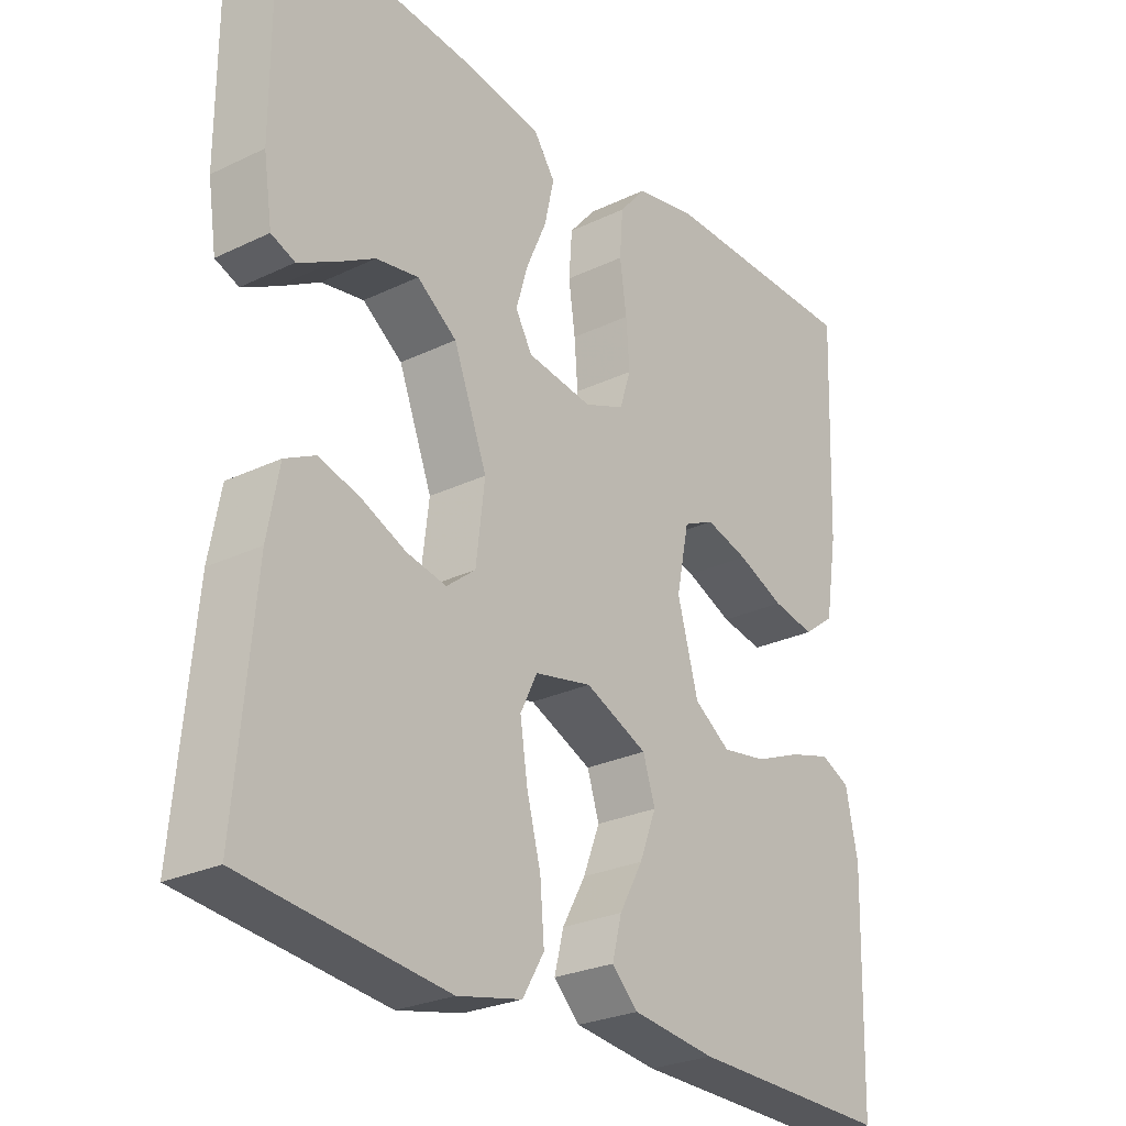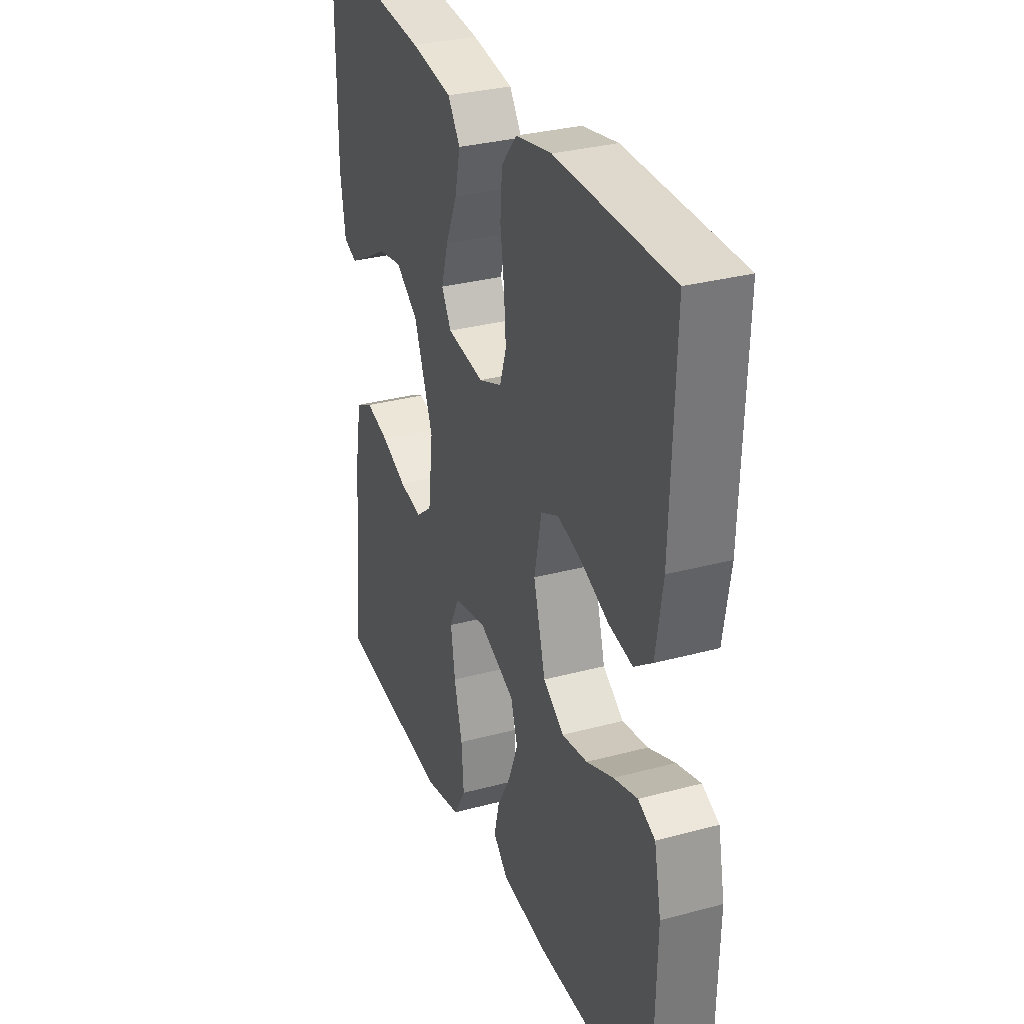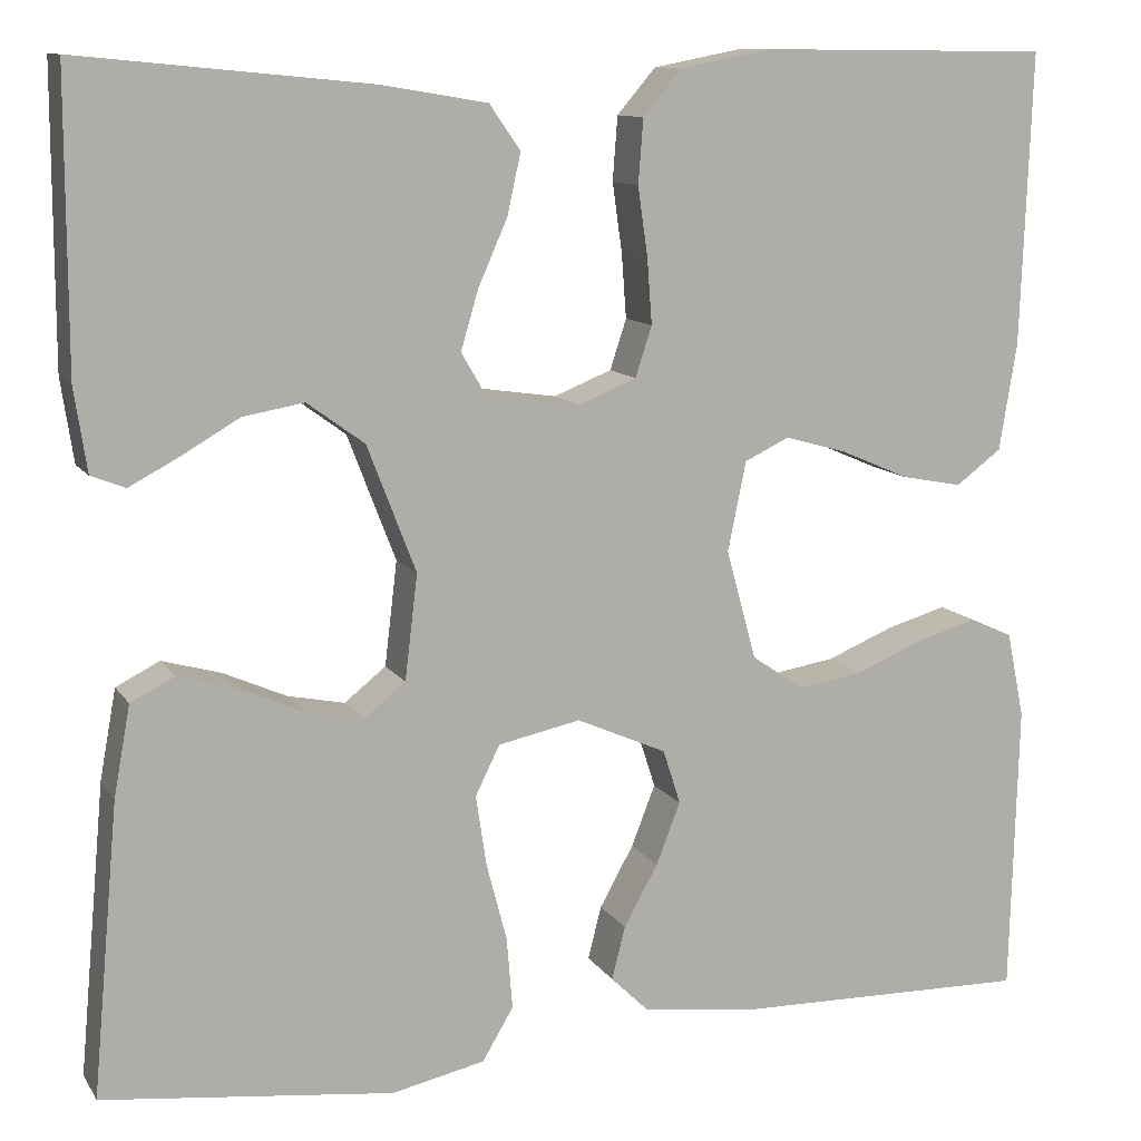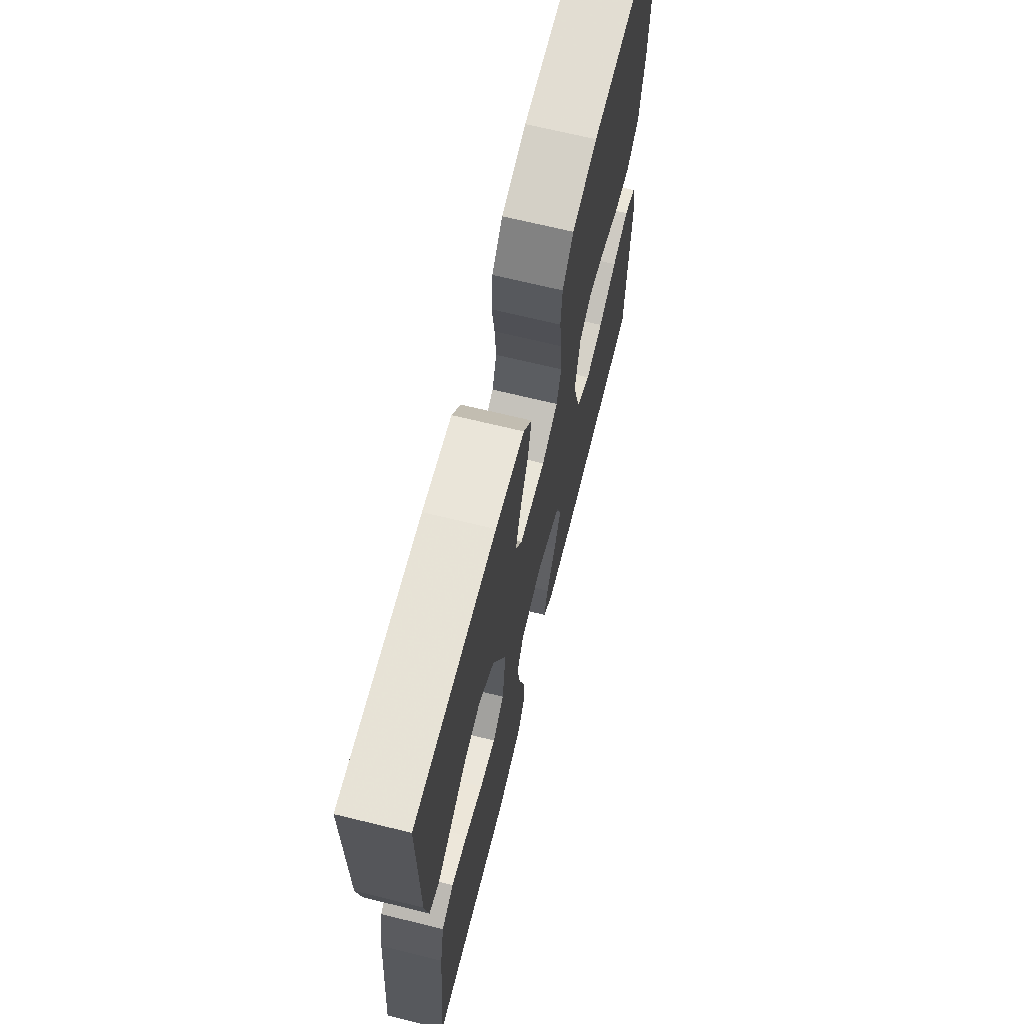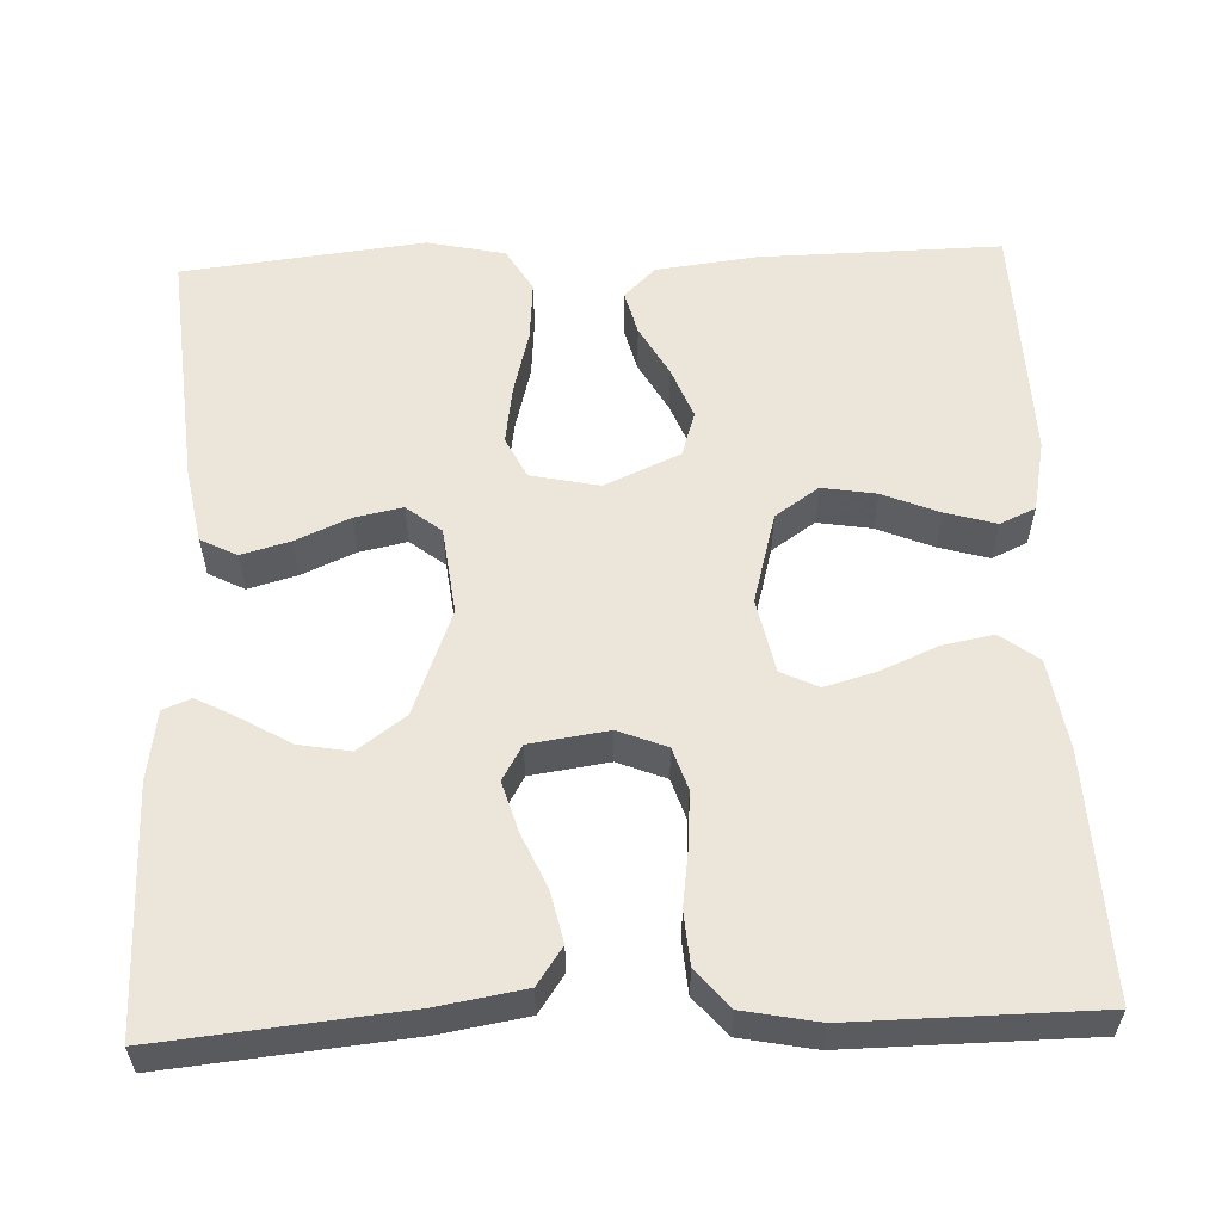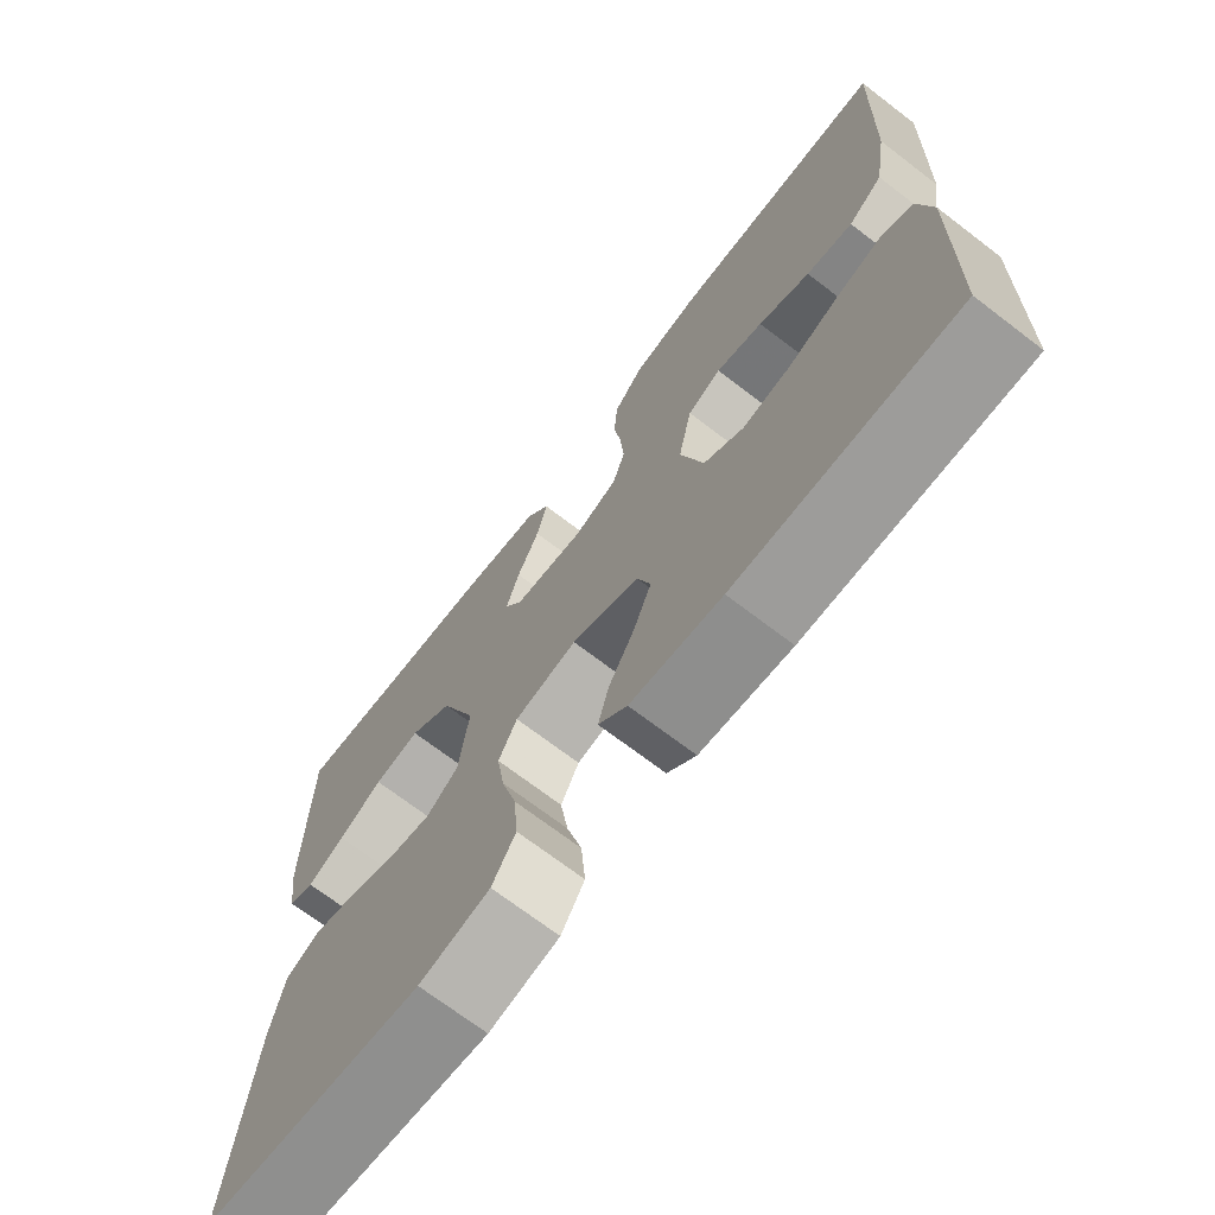
<metadata>
{"format":"obj","ext":"obj","renderer":"f3d","projection":"perspective","resolution":1024,"background":"white","views":[{"elev":-26.6,"azim":-53.1,"up":"+Z"},{"elev":31.3,"azim":69.0,"up":"+Z"},{"elev":11.0,"azim":-20.2,"up":"+Z"},{"elev":68.7,"azim":-76.2,"up":"+Z"},{"elev":57.5,"azim":-2.3,"up":"+Y"},{"elev":-70.9,"azim":52.6,"up":"+Z"}]}
</metadata>
<code>
v -0.5 0.07 0.5
v -0.2 0.07 0.471
v -0.092 0.07 0.453
v -0.06 0.07 0.407
v -0.074 0.07 0.344
v -0.104 0.07 0.276
v -0.122 0.07 0.215
v -0.097 0.07 0.172
v 0 0.07 0.158
v 0.06 0.07 0.182
v 0.077 0.07 0.234
v 0.072 0.07 0.301
v 0.062 0.07 0.372
v 0.067 0.07 0.438
v 0.107 0.07 0.485
v 0.2 0.07 0.503
v 0.5 0.07 0.5
v 0.489 0.07 0.2
v 0.471 0.07 0.089
v 0.424 0.07 0.054
v 0.361 0.07 0.066
v 0.291 0.07 0.096
v 0.227 0.07 0.114
v 0.181 0.07 0.092
v 0.162 0.07 0
v 0.193 0.07 -0.113
v 0.247 0.07 -0.15
v 0.314 0.07 -0.139
v 0.384 0.07 -0.11
v 0.446 0.07 -0.092
v 0.49 0.07 -0.112
v 0.508 0.07 -0.2
v 0.5 0.07 -0.5
v 0.2 0.07 -0.495
v 0.076 0.07 -0.48
v 0.037 0.07 -0.442
v 0.051 0.07 -0.387
v 0.086 0.07 -0.324
v 0.111 0.07 -0.26
v 0.093 0.07 -0.204
v 0 0.07 -0.163
v -0.085 0.07 -0.181
v -0.11 0.07 -0.232
v -0.099 0.07 -0.305
v -0.078 0.07 -0.385
v -0.072 0.07 -0.459
v -0.104 0.07 -0.513
v -0.2 0.07 -0.534
v -0.5 0.07 -0.5
v -0.473 0.07 -0.2
v -0.456 0.07 -0.107
v -0.411 0.07 -0.084
v -0.35 0.07 -0.101
v -0.284 0.07 -0.13
v -0.225 0.07 -0.142
v -0.182 0.07 -0.108
v -0.169 0.07 0
v -0.219 0.07 0.13
v -0.278 0.07 0.173
v -0.341 0.07 0.162
v -0.401 0.07 0.127
v -0.452 0.07 0.1
v -0.487 0.07 0.114
v -0.5 0.07 0.2
v -0.5 0 0.5
v -0.2 0 0.471
v -0.092 0 0.453
v -0.06 0 0.407
v -0.074 0 0.344
v -0.104 0 0.276
v -0.122 0 0.215
v -0.097 0 0.172
v 0 0 0.158
v 0.06 0 0.182
v 0.077 0 0.234
v 0.072 0 0.301
v 0.062 0 0.372
v 0.067 0 0.438
v 0.107 0 0.485
v 0.2 0 0.503
v 0.5 0 0.5
v 0.489 0 0.2
v 0.471 0 0.089
v 0.424 0 0.054
v 0.361 0 0.066
v 0.291 0 0.096
v 0.227 0 0.114
v 0.181 0 0.092
v 0.162 0 0
v 0.193 0 -0.113
v 0.247 0 -0.15
v 0.314 0 -0.139
v 0.384 0 -0.11
v 0.446 0 -0.092
v 0.49 0 -0.112
v 0.508 0 -0.2
v 0.5 0 -0.5
v 0.2 0 -0.495
v 0.076 0 -0.48
v 0.037 0 -0.442
v 0.051 0 -0.387
v 0.086 0 -0.324
v 0.111 0 -0.26
v 0.093 0 -0.204
v 0 0 -0.163
v -0.085 0 -0.181
v -0.11 0 -0.232
v -0.099 0 -0.305
v -0.078 0 -0.385
v -0.072 0 -0.459
v -0.104 0 -0.513
v -0.2 0 -0.534
v -0.5 0 -0.5
v -0.473 0 -0.2
v -0.456 0 -0.107
v -0.411 0 -0.084
v -0.35 0 -0.101
v -0.284 0 -0.13
v -0.225 0 -0.142
v -0.182 0 -0.108
v -0.169 0 0
v -0.219 0 0.13
v -0.278 0 0.173
v -0.341 0 0.162
v -0.401 0 0.127
v -0.452 0 0.1
v -0.487 0 0.114
v -0.5 0 0.2
f 3 4 5
f 2 3 5
f 1 2 5
f 64 1 5
f 63 64 5
f 62 63 5
f 61 62 5
f 60 61 5
f 59 60 5 6
f 58 59 6 7
f 57 58 7 8
f 56 57 8 9
f 52 53 54
f 51 52 54
f 50 51 54
f 49 50 54
f 48 49 54
f 47 48 54
f 46 47 54
f 45 46 54
f 44 45 54
f 43 44 54 55
f 42 43 55 56
f 36 37 38
f 35 36 38
f 34 35 38
f 33 34 38
f 32 33 38
f 31 32 38
f 30 31 38
f 29 30 38
f 28 29 38
f 27 28 38 39
f 26 27 39 40
f 20 21 22
f 19 20 22
f 18 19 22
f 17 18 22
f 16 17 22
f 15 16 22
f 14 15 22
f 13 14 22
f 12 13 22
f 11 12 22 23
f 10 11 23 24
f 10 24 25
f 9 10 25
f 56 9 25
f 42 56 25
f 41 42 25
f 25 26 40 41
f 69 68 67
f 69 67 66
f 69 66 65
f 69 65 128
f 69 128 127
f 69 127 126
f 69 126 125
f 69 125 124
f 70 69 124 123
f 71 70 123 122
f 72 71 122 121
f 73 72 121 120
f 118 117 116
f 118 116 115
f 118 115 114
f 118 114 113
f 118 113 112
f 118 112 111
f 118 111 110
f 118 110 109
f 118 109 108
f 119 118 108 107
f 120 119 107 106
f 102 101 100
f 102 100 99
f 102 99 98
f 102 98 97
f 102 97 96
f 102 96 95
f 102 95 94
f 102 94 93
f 102 93 92
f 103 102 92 91
f 104 103 91 90
f 86 85 84
f 86 84 83
f 86 83 82
f 86 82 81
f 86 81 80
f 86 80 79
f 86 79 78
f 86 78 77
f 86 77 76
f 87 86 76 75
f 88 87 75 74
f 89 88 74
f 89 74 73
f 89 73 120
f 89 120 106
f 89 106 105
f 105 104 90 89
f 1 65 66 2
f 2 66 67 3
f 3 67 68 4
f 4 68 69 5
f 5 69 70 6
f 6 70 71 7
f 7 71 72 8
f 8 72 73 9
f 9 73 74 10
f 10 74 75 11
f 11 75 76 12
f 12 76 77 13
f 13 77 78 14
f 14 78 79 15
f 15 79 80 16
f 16 80 81 17
f 17 81 82 18
f 18 82 83 19
f 19 83 84 20
f 20 84 85 21
f 21 85 86 22
f 22 86 87 23
f 23 87 88 24
f 24 88 89 25
f 25 89 90 26
f 26 90 91 27
f 27 91 92 28
f 28 92 93 29
f 29 93 94 30
f 30 94 95 31
f 31 95 96 32
f 32 96 97 33
f 33 97 98 34
f 34 98 99 35
f 35 99 100 36
f 36 100 101 37
f 37 101 102 38
f 38 102 103 39
f 39 103 104 40
f 40 104 105 41
f 41 105 106 42
f 42 106 107 43
f 43 107 108 44
f 44 108 109 45
f 45 109 110 46
f 46 110 111 47
f 47 111 112 48
f 48 112 113 49
f 49 113 114 50
f 50 114 115 51
f 51 115 116 52
f 52 116 117 53
f 53 117 118 54
f 54 118 119 55
f 55 119 120 56
f 56 120 121 57
f 57 121 122 58
f 58 122 123 59
f 59 123 124 60
f 60 124 125 61
f 61 125 126 62
f 62 126 127 63
f 63 127 128 64
f 64 128 65 1

</code>
